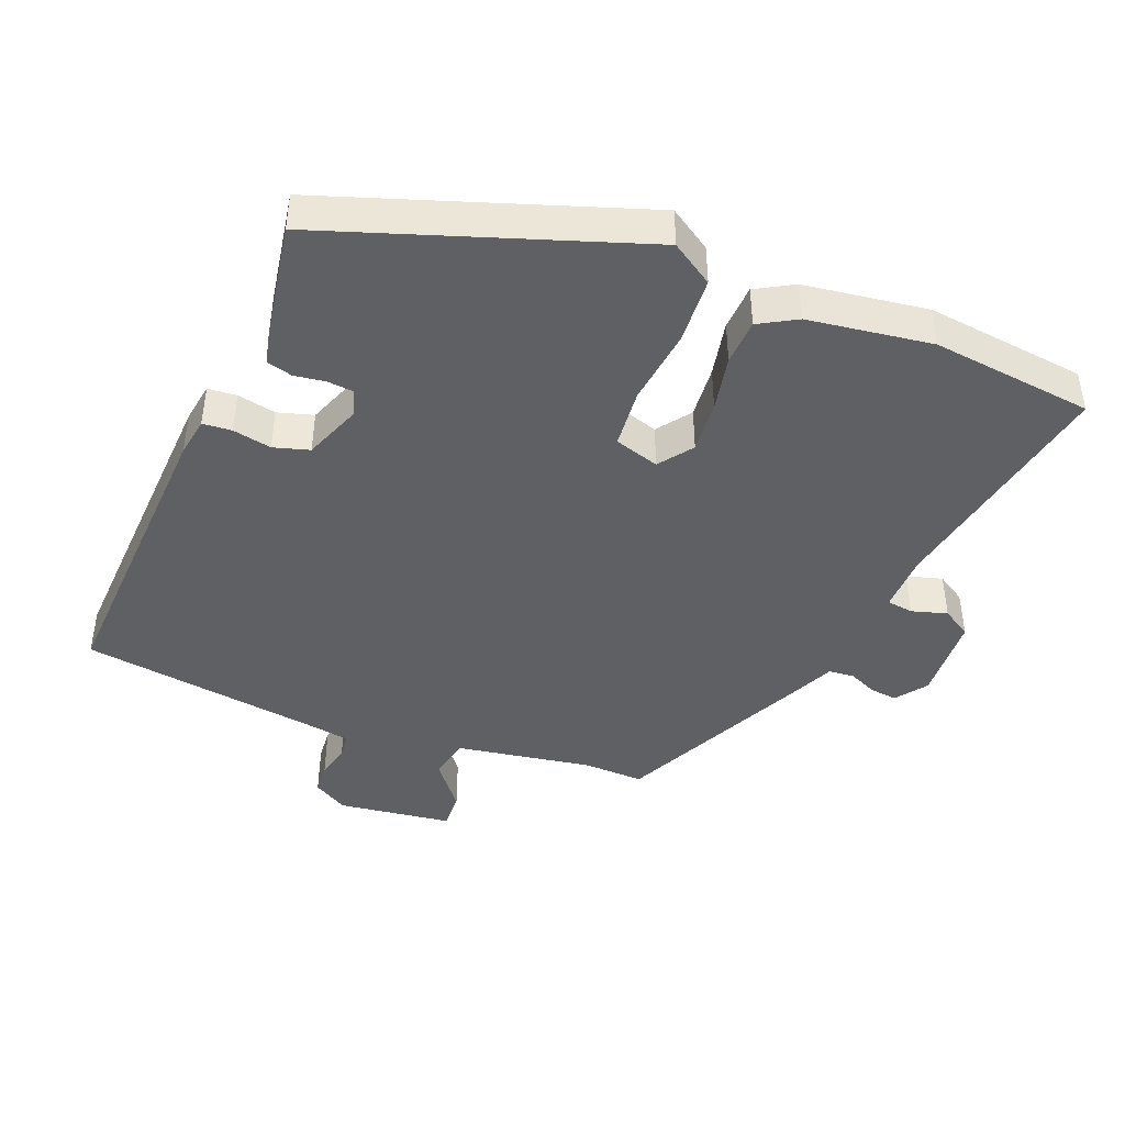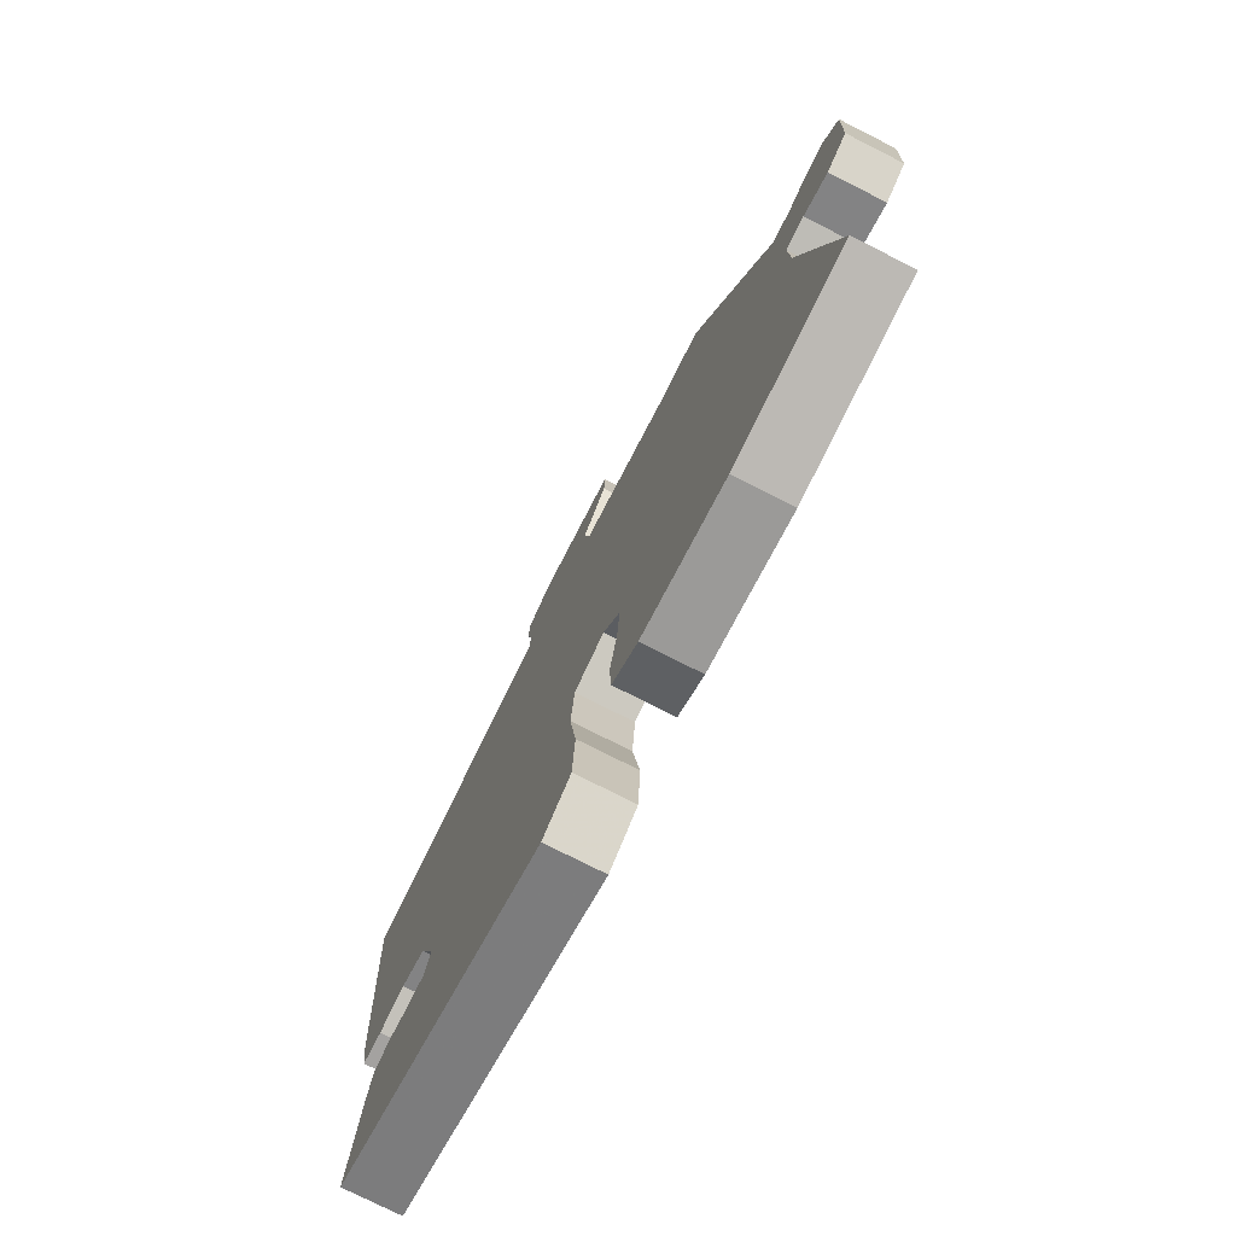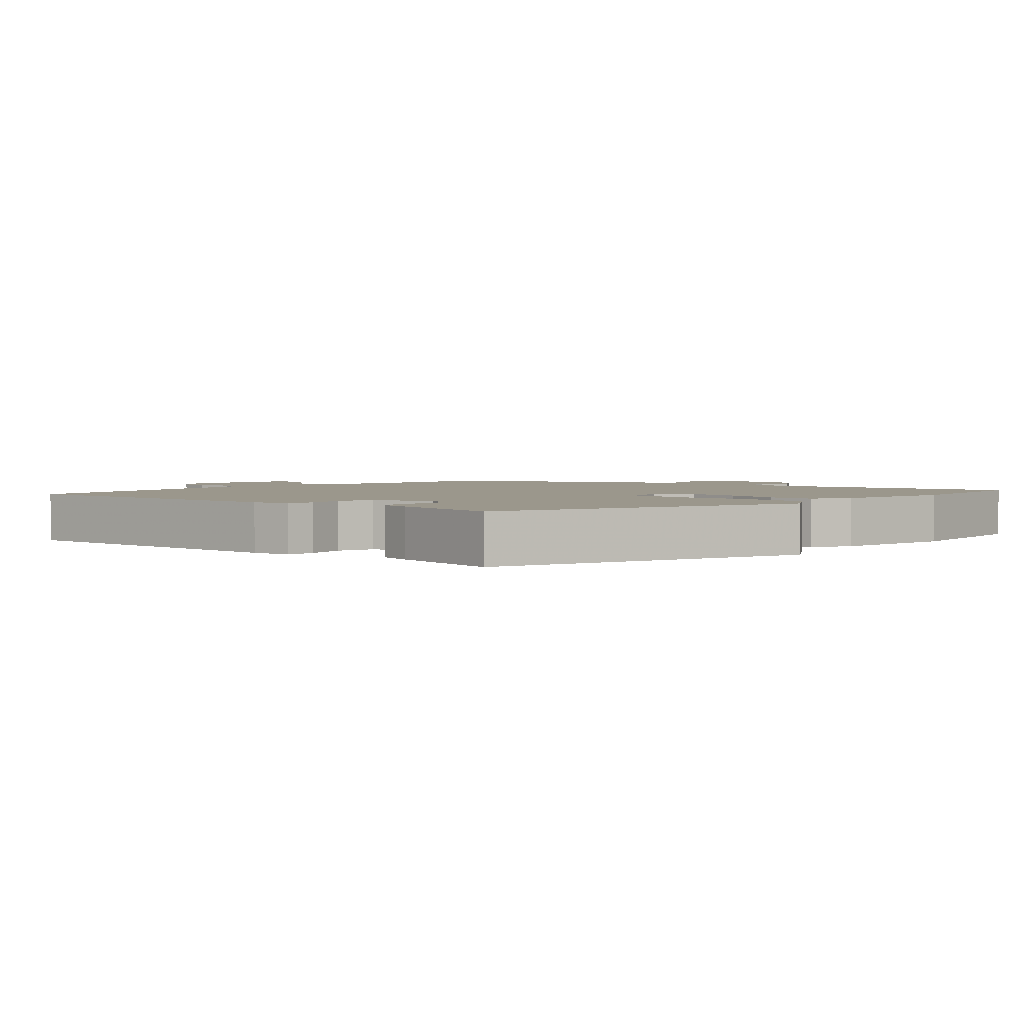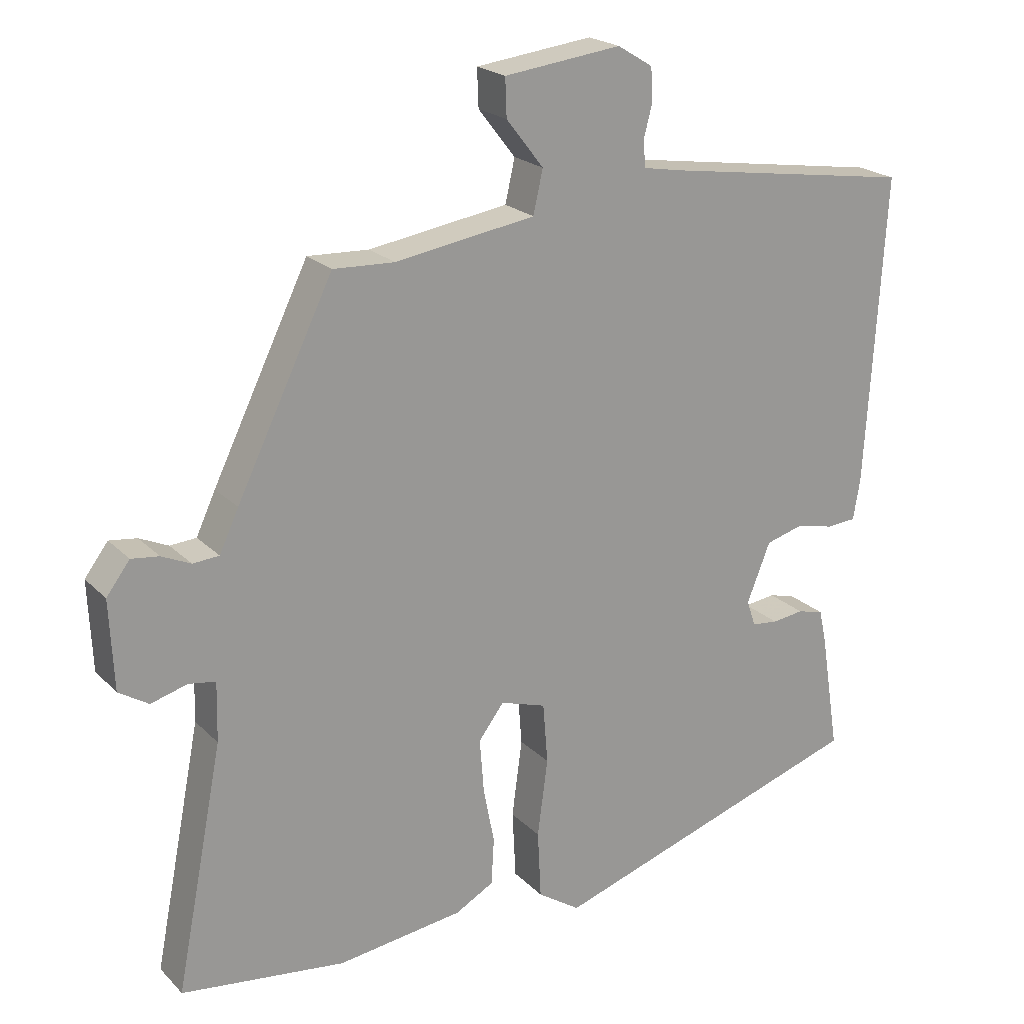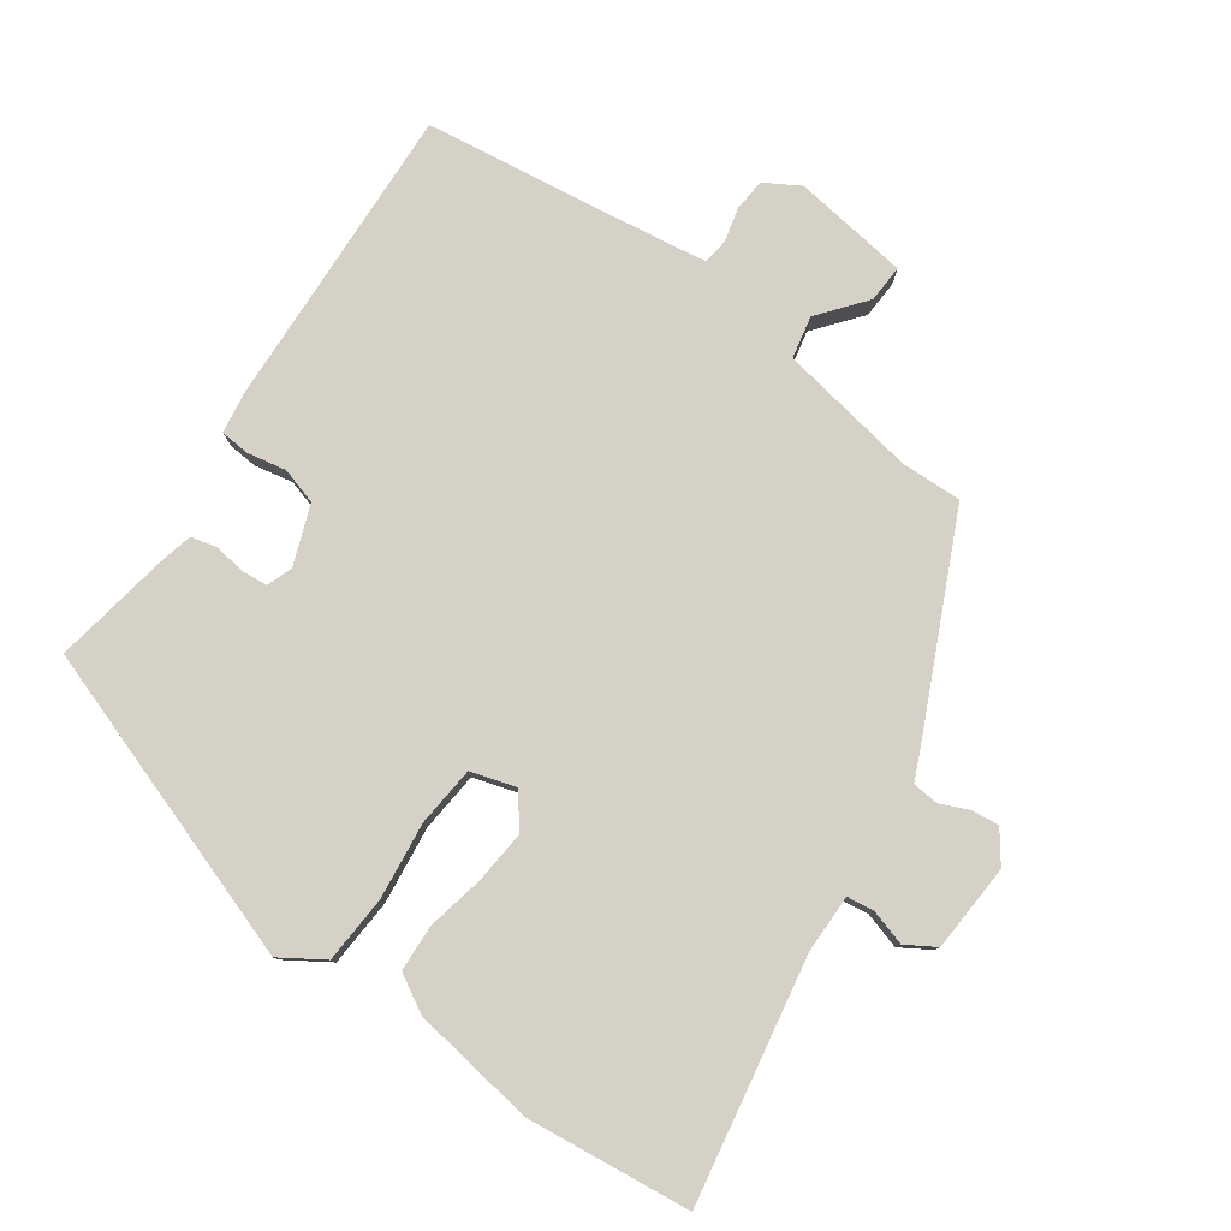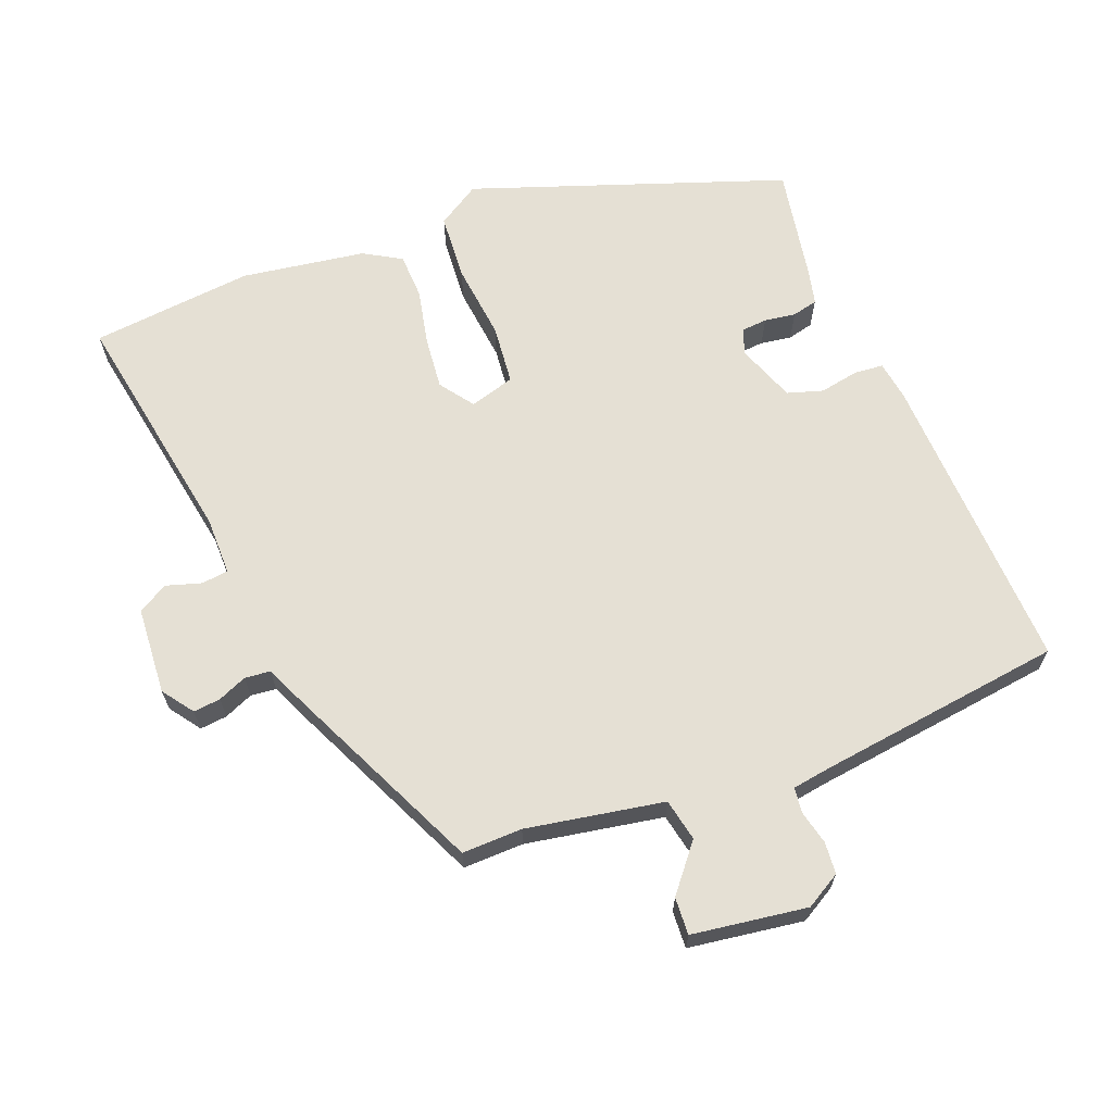
<metadata>
{"format":"obj","ext":"obj","renderer":"f3d","projection":"perspective","resolution":1024,"background":"white","views":[{"elev":-43.4,"azim":158.9,"up":"+Y"},{"elev":-76.5,"azim":-116.8,"up":"+Z"},{"elev":2.7,"azim":133.4,"up":"+Y"},{"elev":21.3,"azim":-31.1,"up":"+Z"},{"elev":79.6,"azim":-143.9,"up":"+Y"},{"elev":65.6,"azim":-20.1,"up":"+Y"}]}
</metadata>
<code>
v 0.532 0.07 0.475
v 0.505 0.07 0.025
v 0.495 0.07 -0.034
v 0.452 0.07 -0.037
v 0.395 0.07 -0.025
v 0.342 0.07 -0.04
v 0.308 0.07 -0.126
v 0.321 0.07 -0.164
v 0.359 0.07 -0.168
v 0.405 0.07 -0.162
v 0.443 0.07 -0.172
v 0.454 0.07 -0.223
v 0.481 0.07 -0.394
v 0.018 0.07 -0.546
v -0.044 0.07 -0.505
v -0.049 0.07 -0.406
v -0.034 0.07 -0.293
v -0.041 0.07 -0.205
v -0.107 0.07 -0.184
v -0.144 0.07 -0.233
v -0.138 0.07 -0.311
v -0.122 0.07 -0.394
v -0.126 0.07 -0.462
v -0.182 0.07 -0.493
v -0.365 0.07 -0.517
v -0.604 0.07 -0.487
v -0.535 0.07 -0.134
v -0.533 0.07 -0.048
v -0.572 0.07 -0.042
v -0.625 0.07 -0.057
v -0.668 0.07 -0.03
v -0.674 0.07 0.099
v -0.64 0.07 0.144
v -0.6 0.07 0.139
v -0.558 0.07 0.12
v -0.52 0.07 0.123
v -0.492 0.07 0.183
v -0.352 0.07 0.47
v -0.263 0.07 0.466
v -0.06 0.07 0.498
v -0.046 0.07 0.56
v -0.1 0.07 0.629
v -0.102 0.07 0.684
v 0.068 0.07 0.705
v 0.119 0.07 0.674
v 0.122 0.07 0.627
v 0.109 0.07 0.577
v 0.113 0.07 0.54
v 0.169 0.07 0.53
v 0.532 0 0.475
v 0.505 0 0.025
v 0.495 0 -0.034
v 0.452 0 -0.037
v 0.395 0 -0.025
v 0.342 0 -0.04
v 0.308 0 -0.126
v 0.321 0 -0.164
v 0.359 0 -0.168
v 0.405 0 -0.162
v 0.443 0 -0.172
v 0.454 0 -0.223
v 0.481 0 -0.394
v 0.018 0 -0.546
v -0.044 0 -0.505
v -0.049 0 -0.406
v -0.034 0 -0.293
v -0.041 0 -0.205
v -0.107 0 -0.184
v -0.144 0 -0.233
v -0.138 0 -0.311
v -0.122 0 -0.394
v -0.126 0 -0.462
v -0.182 0 -0.493
v -0.365 0 -0.517
v -0.604 0 -0.487
v -0.535 0 -0.134
v -0.533 0 -0.048
v -0.572 0 -0.042
v -0.625 0 -0.057
v -0.668 0 -0.03
v -0.674 0 0.099
v -0.64 0 0.144
v -0.6 0 0.139
v -0.558 0 0.12
v -0.52 0 0.123
v -0.492 0 0.183
v -0.352 0 0.47
v -0.263 0 0.466
v -0.06 0 0.498
v -0.046 0 0.56
v -0.1 0 0.629
v -0.102 0 0.684
v 0.068 0 0.705
v 0.119 0 0.674
v 0.122 0 0.627
v 0.109 0 0.577
v 0.113 0 0.54
v 0.169 0 0.53
f 44 45 46 47
f 44 47 48
f 41 42 43 44
f 40 41 44 48
f 36 37 38 39
f 36 39 40
f 32 33 34 35
f 32 35 36
f 29 30 31 32
f 28 29 32 36
f 27 28 36 40
f 21 22 23 24
f 20 21 24 25
f 19 20 25 26
f 14 15 16 17
f 14 17 18
f 13 14 18
f 12 13 18
f 9 10 11 12
f 8 9 12 18
f 7 8 18 19
f 2 3 4 5
f 49 1 2 5
f 49 5 6
f 19 26 27 40
f 19 40 48 49
f 6 7 19 49
f 96 95 94 93
f 97 96 93
f 93 92 91 90
f 97 93 90 89
f 88 87 86 85
f 89 88 85
f 84 83 82 81
f 85 84 81
f 81 80 79 78
f 85 81 78 77
f 89 85 77 76
f 73 72 71 70
f 74 73 70 69
f 75 74 69 68
f 66 65 64 63
f 67 66 63
f 67 63 62
f 67 62 61
f 61 60 59 58
f 67 61 58 57
f 68 67 57 56
f 54 53 52 51
f 54 51 50 98
f 55 54 98
f 89 76 75 68
f 98 97 89 68
f 98 68 56 55
f 1 50 51 2
f 2 51 52 3
f 3 52 53 4
f 4 53 54 5
f 5 54 55 6
f 6 55 56 7
f 7 56 57 8
f 8 57 58 9
f 9 58 59 10
f 10 59 60 11
f 11 60 61 12
f 12 61 62 13
f 13 62 63 14
f 14 63 64 15
f 15 64 65 16
f 16 65 66 17
f 17 66 67 18
f 18 67 68 19
f 19 68 69 20
f 20 69 70 21
f 21 70 71 22
f 22 71 72 23
f 23 72 73 24
f 24 73 74 25
f 25 74 75 26
f 26 75 76 27
f 27 76 77 28
f 28 77 78 29
f 29 78 79 30
f 30 79 80 31
f 31 80 81 32
f 32 81 82 33
f 33 82 83 34
f 34 83 84 35
f 35 84 85 36
f 36 85 86 37
f 37 86 87 38
f 38 87 88 39
f 39 88 89 40
f 40 89 90 41
f 41 90 91 42
f 42 91 92 43
f 43 92 93 44
f 44 93 94 45
f 45 94 95 46
f 46 95 96 47
f 47 96 97 48
f 48 97 98 49
f 49 98 50 1

</code>
